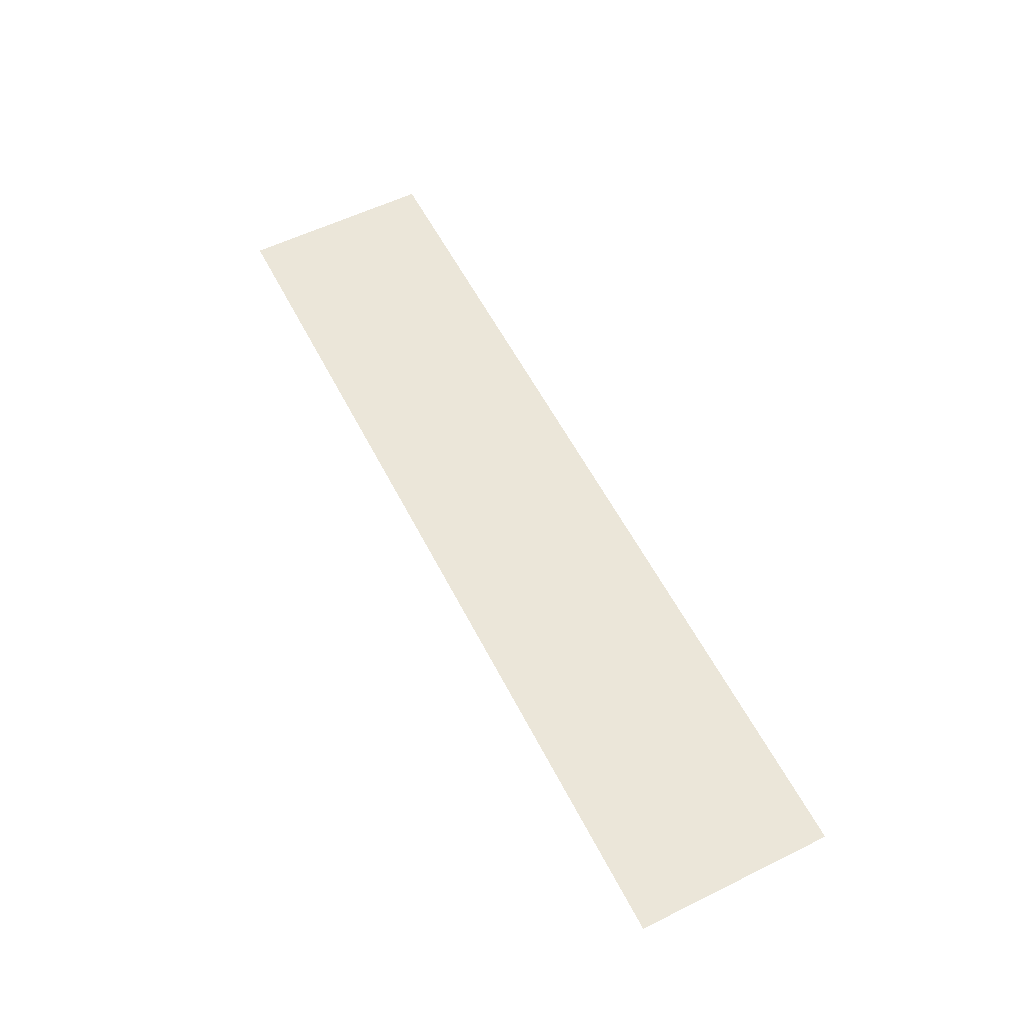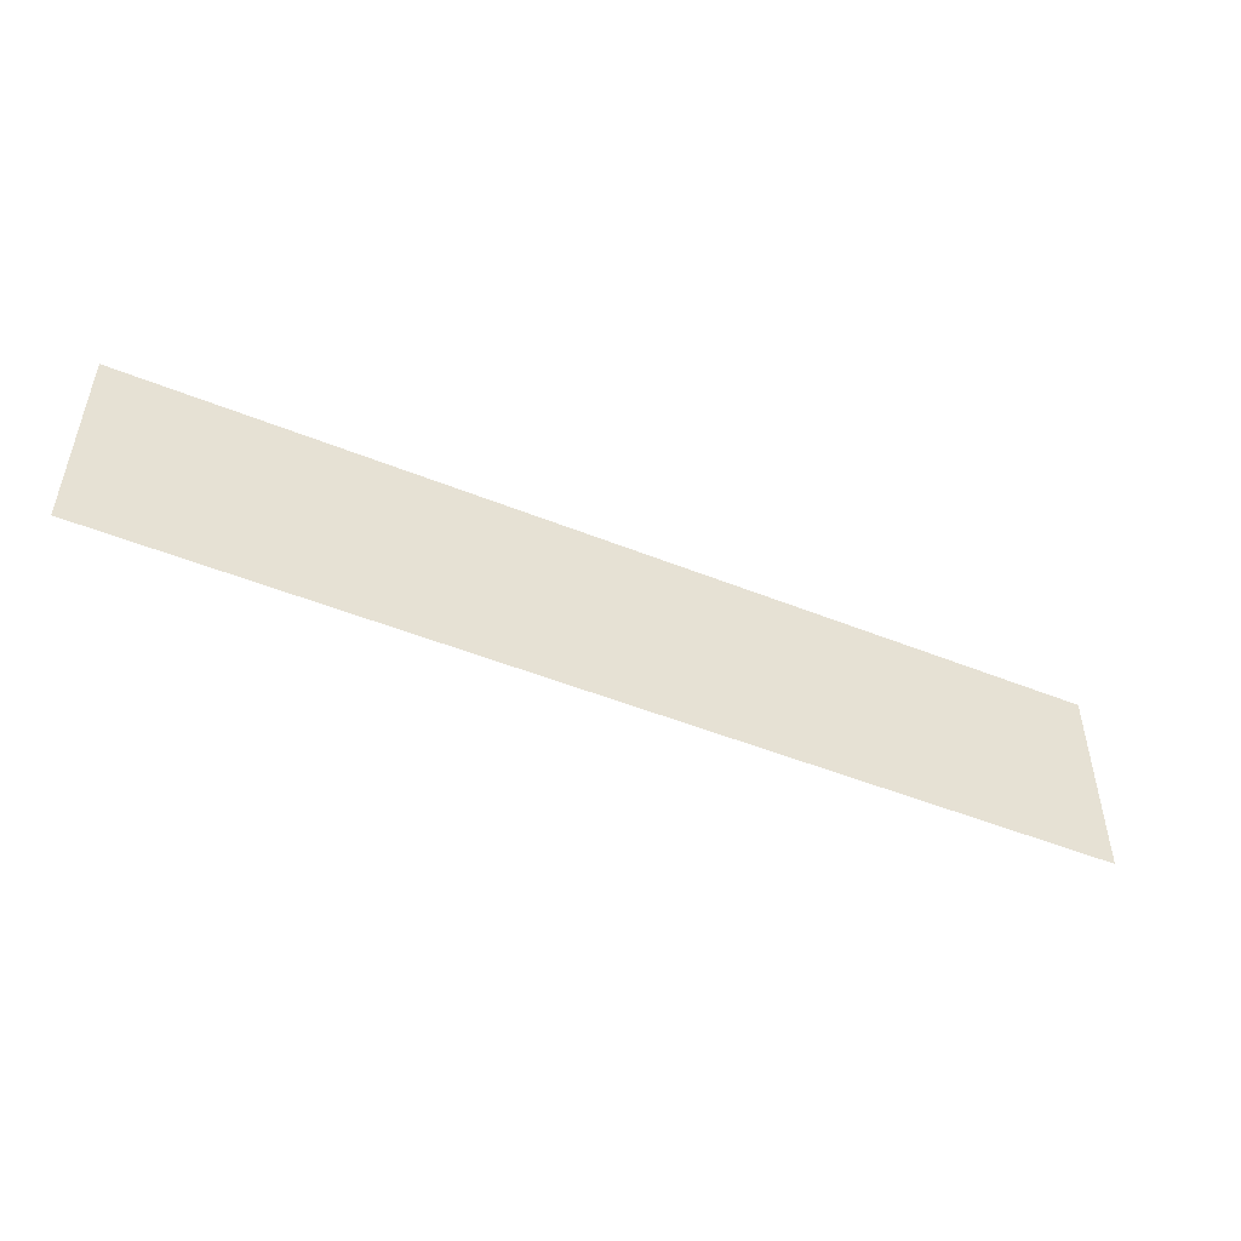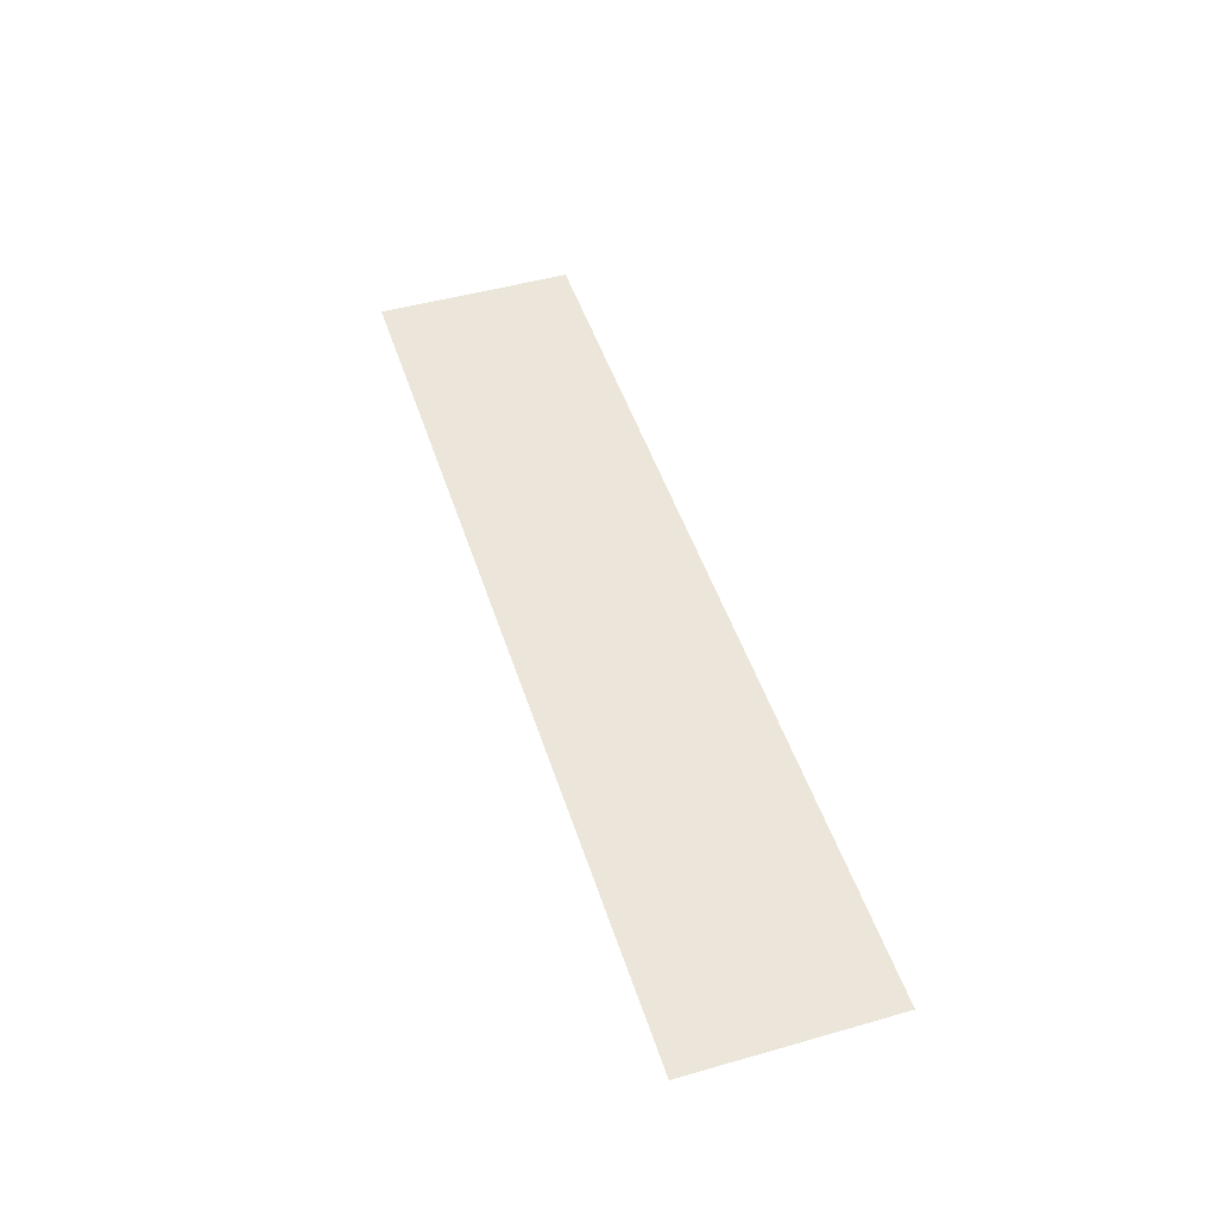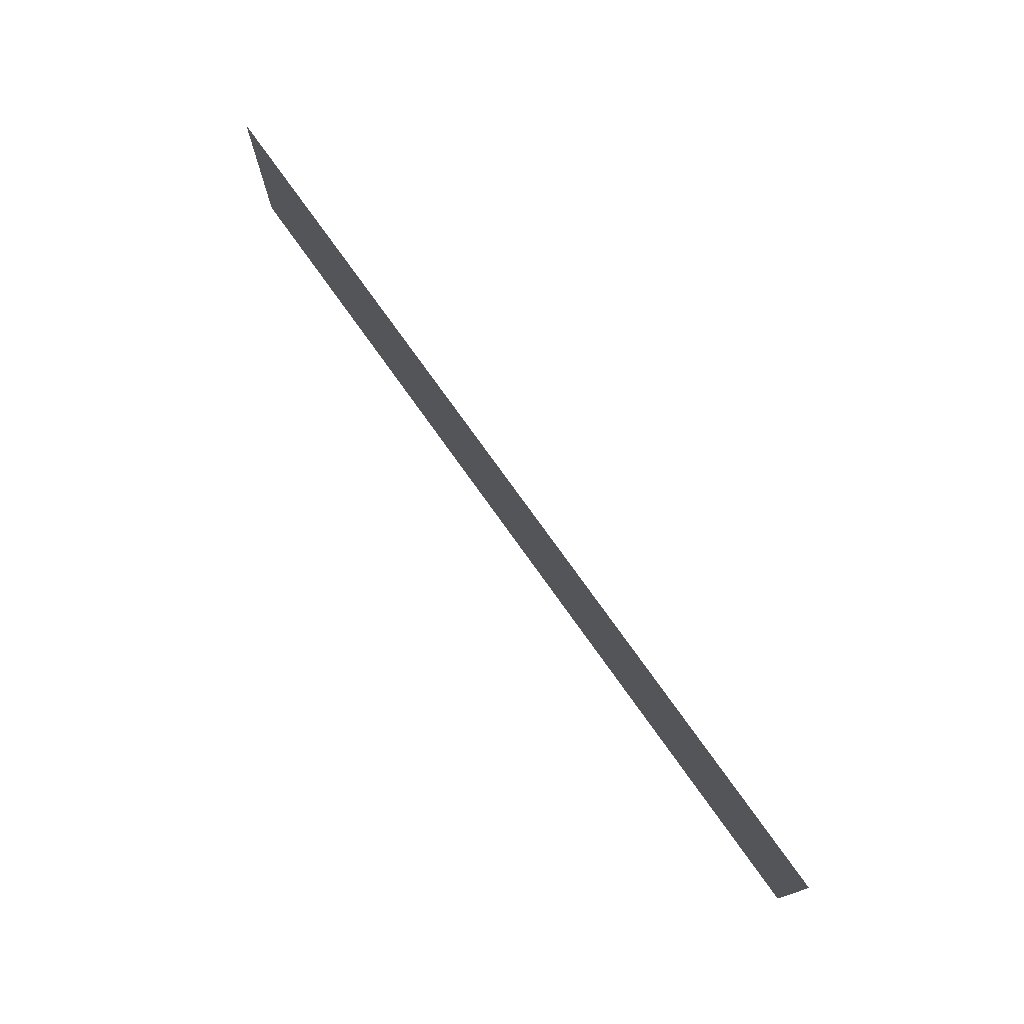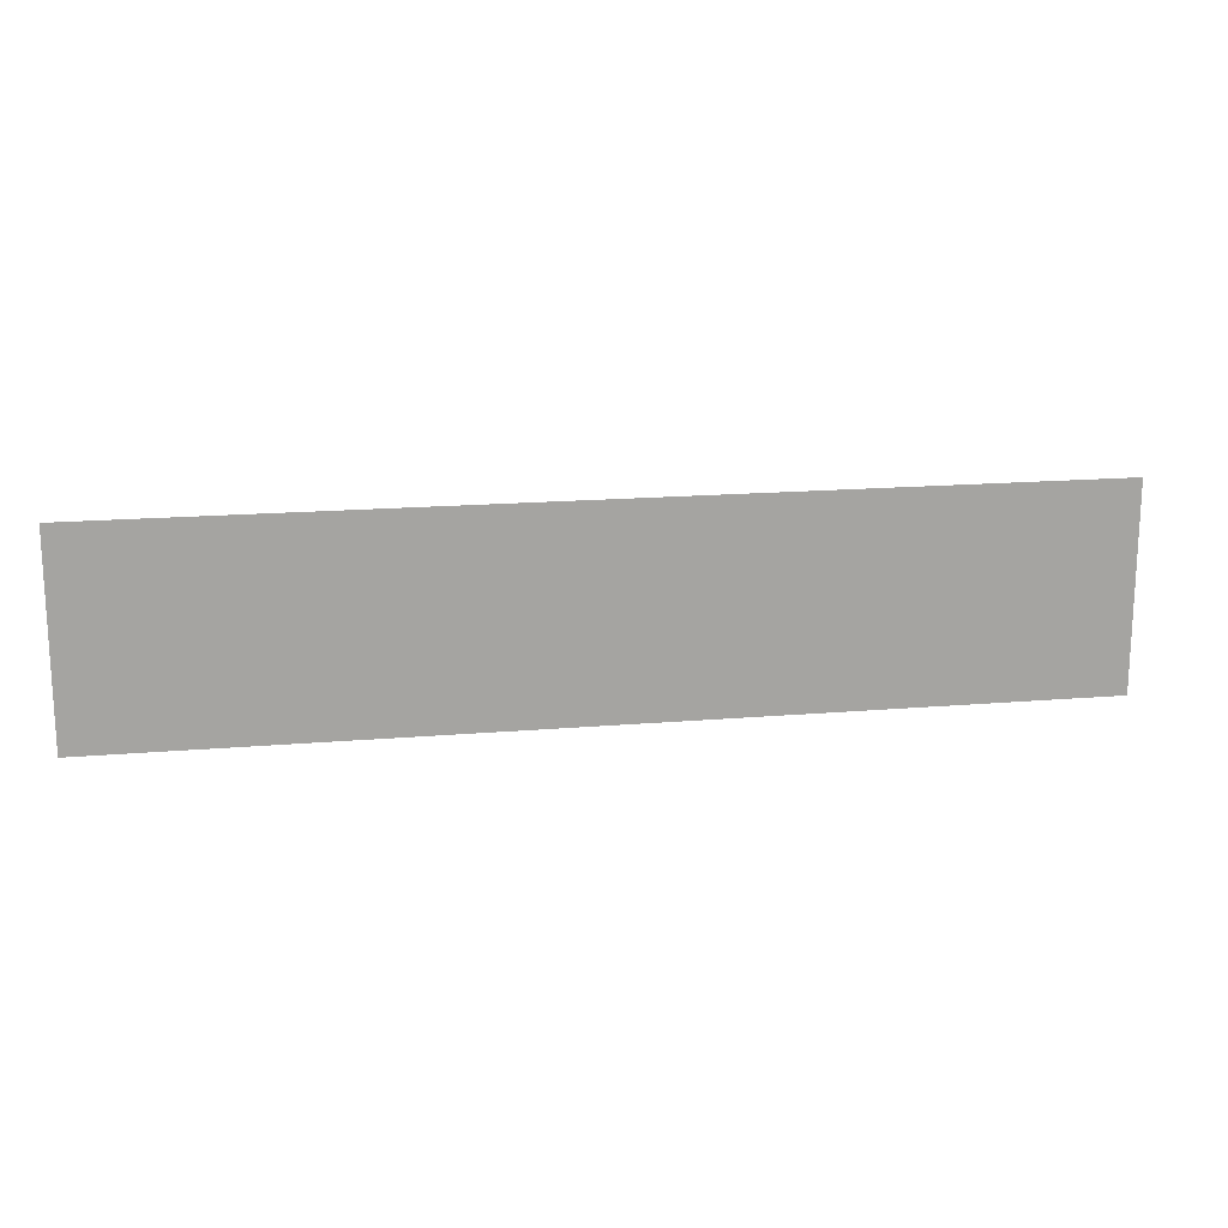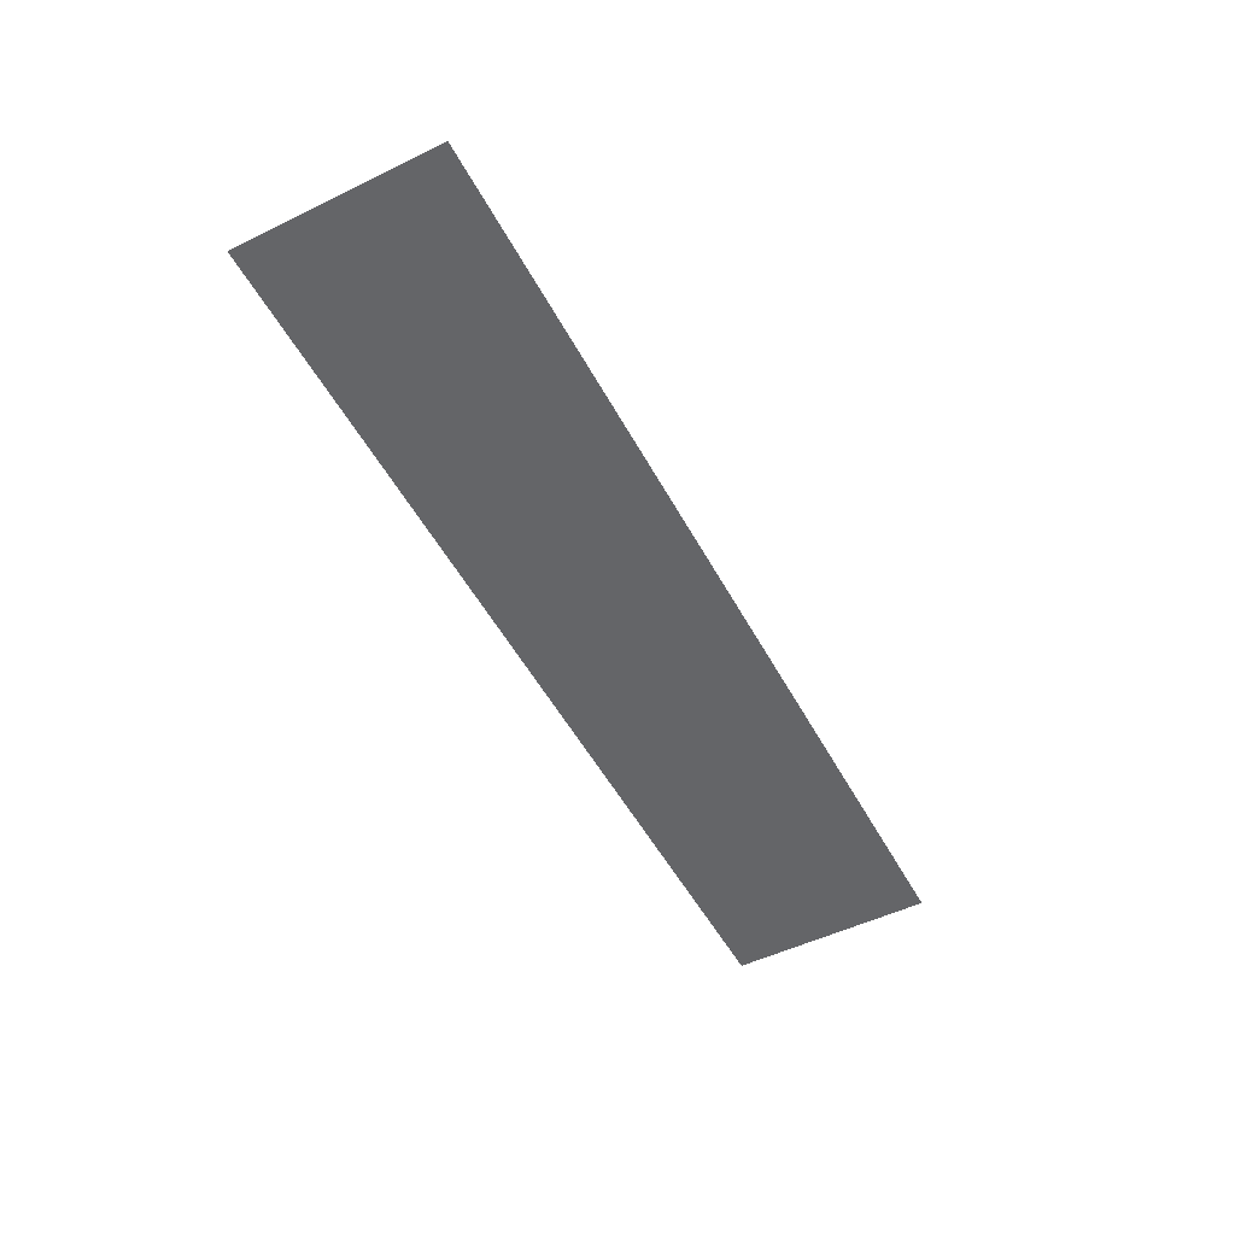
<metadata>
{"format":"obj","ext":"obj","renderer":"f3d","projection":"perspective","resolution":1024,"background":"white","views":[{"elev":57.5,"azim":63.0,"up":"+Y"},{"elev":-49.2,"azim":-24.1,"up":"+Z"},{"elev":48.3,"azim":72.4,"up":"+Y"},{"elev":75.2,"azim":-125.4,"up":"+Z"},{"elev":17.0,"azim":-9.7,"up":"+Z"},{"elev":-51.5,"azim":117.7,"up":"+Y"}]}
</metadata>
<code>
v  45.29 26.43 10.67
v  45.29 26.43 13.98
v  29.91 26.43 10.67
v  29.91 26.43 13.98
g FL4_10
f 3 4 2
f 2 1 3

</code>
